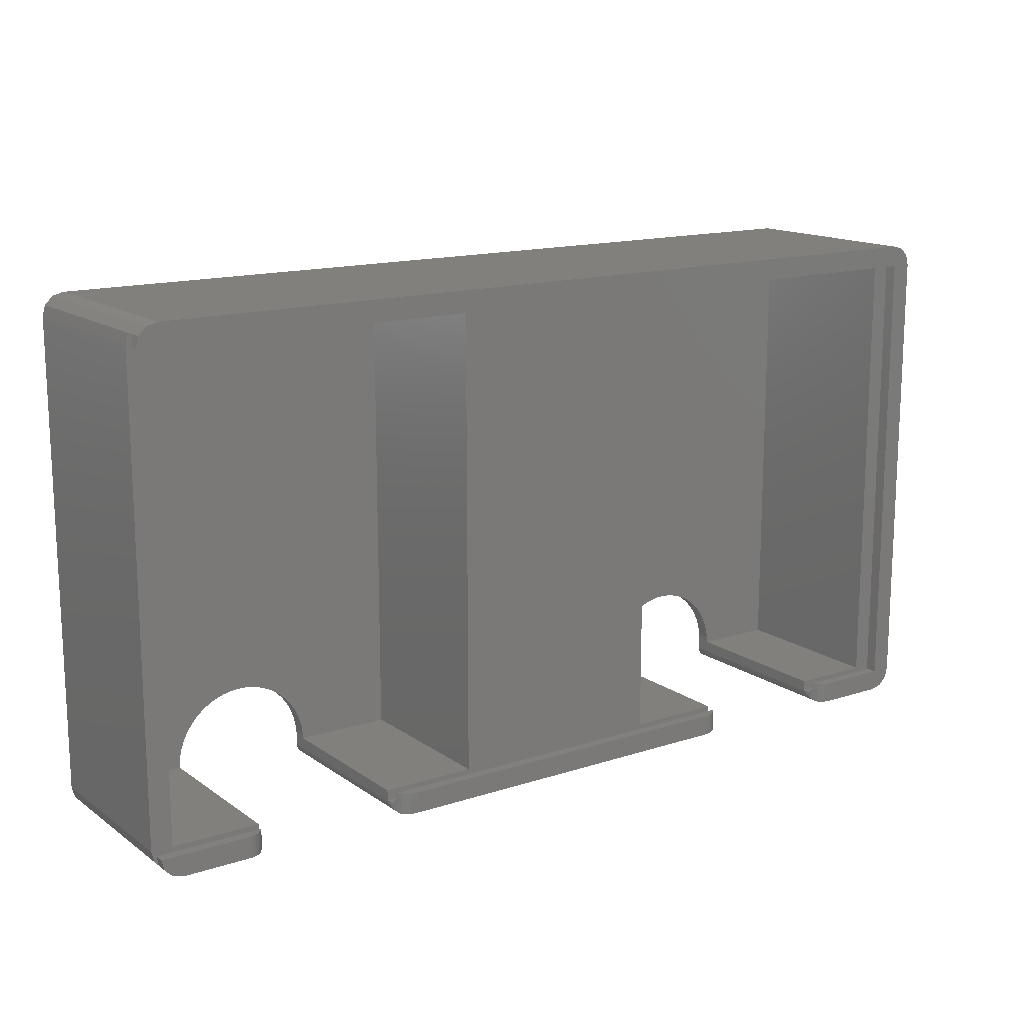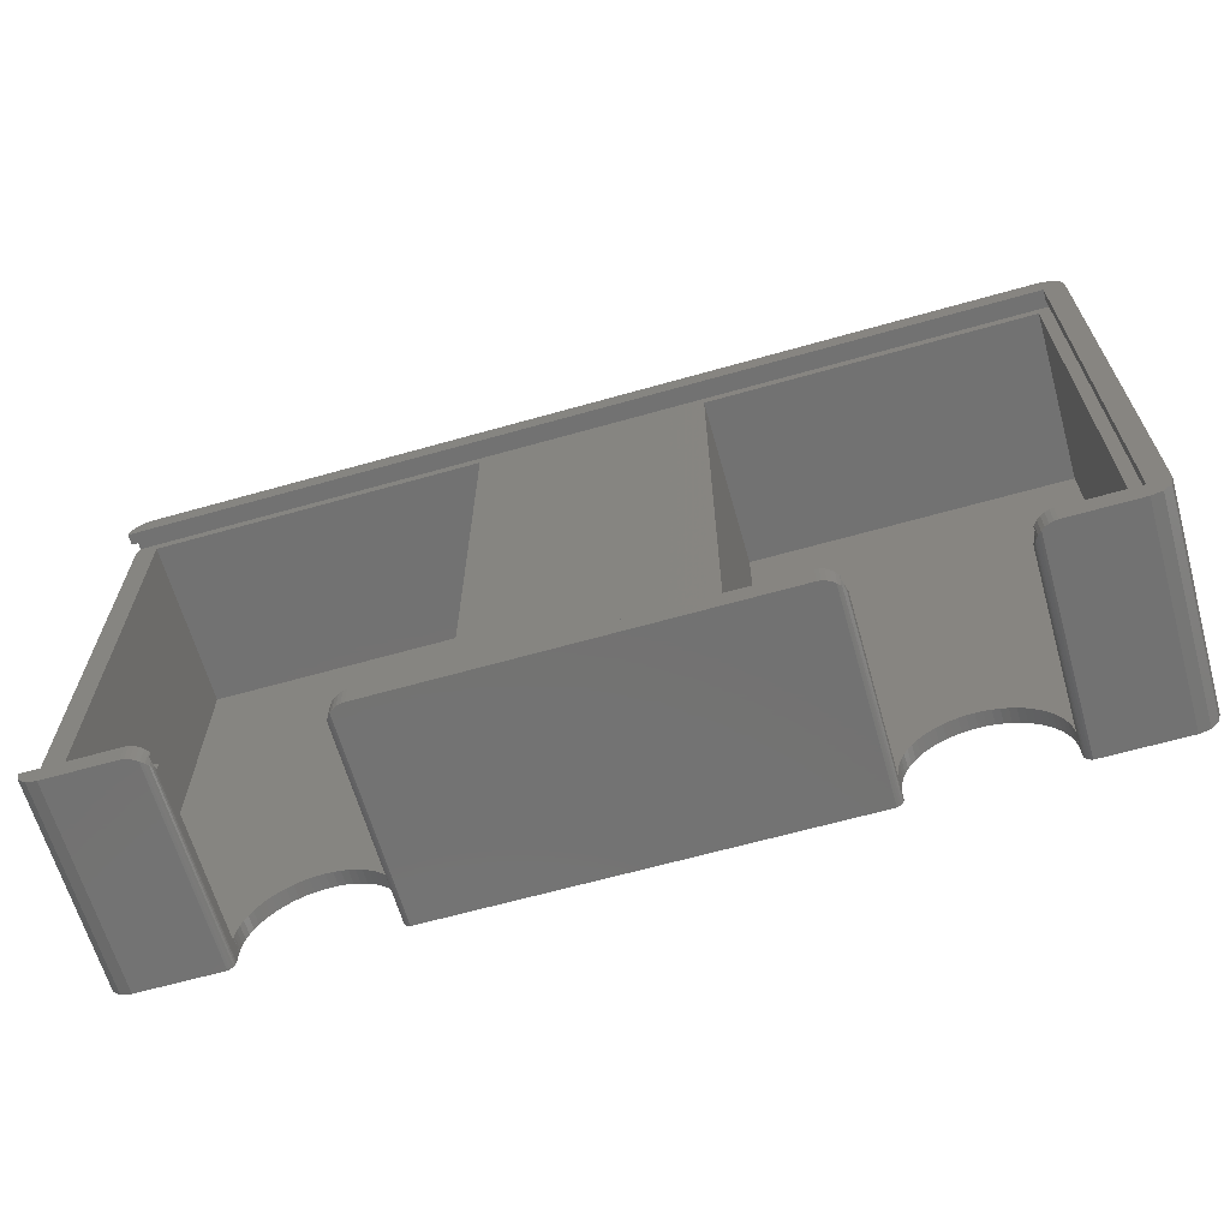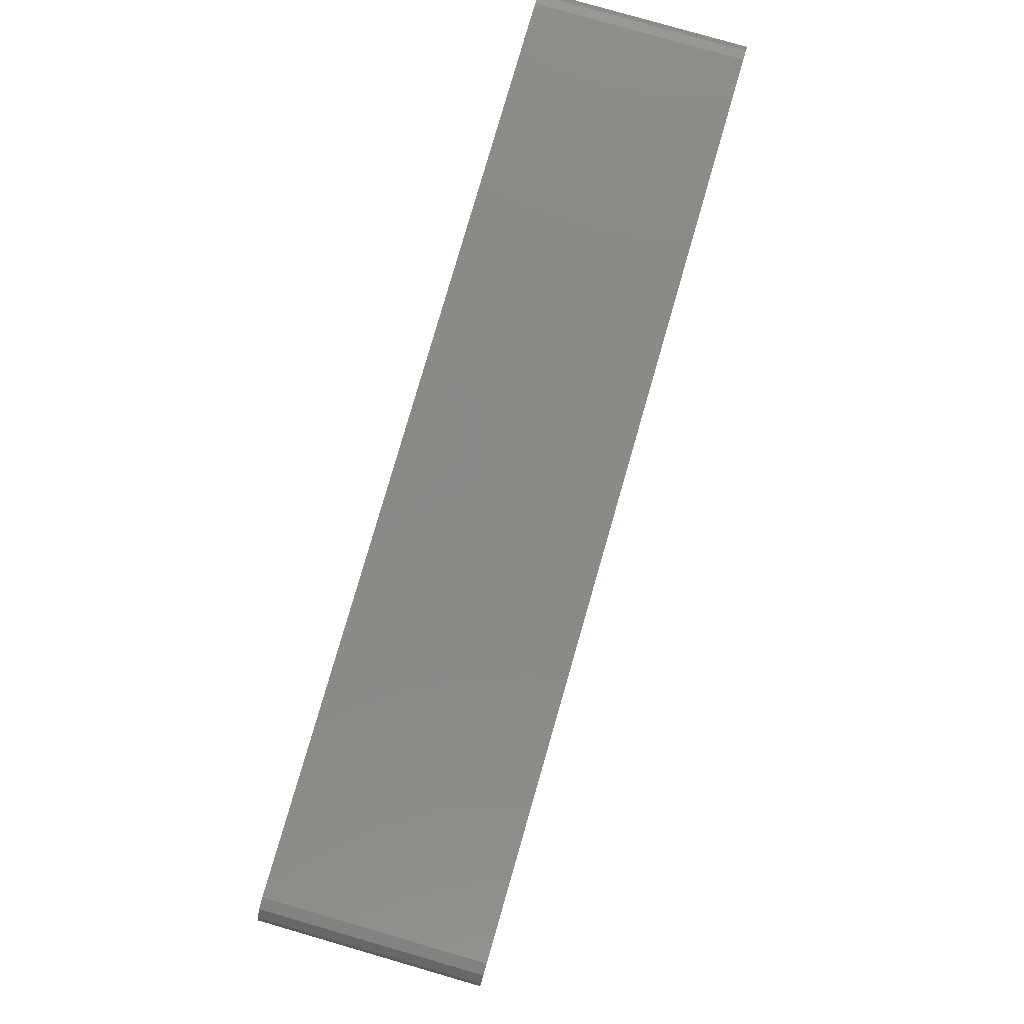
<metadata>
{"format":"stl","ext":"stl","renderer":"f3d","projection":"perspective","resolution":1024,"background":"white","views":[{"elev":14.9,"azim":-34.8,"up":"+Y"},{"elev":-64.5,"azim":15.9,"up":"+Y"},{"elev":79.8,"azim":106.1,"up":"+Y"}]}
</metadata>
<code>
# stl→obj: 362 verts, 724 faces
v 126.2 3 27.5
v 126.2 69 29
v 126.2 69 27.5
v 126.2 3 29
v 127.5 70.5 26
v 125 69 26
v 127.5 1.5 26
v 80 69 26
v 49 69 26
v 80 3 26
v 0.4019 70.5 26
v 0 69 26
v 3 69 26
v 125 3 26
v 113.5 1.5 26
v 113.5 3 26
v 93.5 1.5 26
v 93.5 3 26
v 49 3 26
v 35.5 1.5 26
v 35.5 3 26
v 3 3 26
v 15.5 1.5 26
v 15.5 3 26
v 0.4019 1.5 26
v 0 3 26
v 0 69 27.5
v 0 69 29
v 3 69 2
v 49 69 2
v 80 69 2
v 125 69 2
v 13.65 3 28.78
v 12.6 3 29
v 13.09 3 28.95
v 15.09 3 27.5
v 14.17 3 28.5
v 14.62 3 28.13
v 14.99 3 27.68
v 0 3 27.5
v 0 3 29
v 116.4 3 29
v 113.9 3 27.5
v 115.4 3 28.78
v 115.9 3 28.95
v 114.8 3 28.5
v 114.4 3 28.13
v 114 3 27.68
v 49 3 2
v 35.5 3 2
v 15.5 3 2
v 3 3 2
v 125 3 2
v 113.5 3 2
v 93.5 3 2
v 80 3 2
v 91.65 3 28.78
v 90.6 3 29
v 91.09 3 28.95
v 93.09 3 27.5
v 38.4 3 29
v 35.91 3 27.5
v 92.17 3 28.5
v 37.35 3 28.78
v 92.62 3 28.13
v 37.91 3 28.95
v 92.99 3 27.68
v 36.83 3 28.5
v 36.38 3 28.13
v 36.01 3 27.68
v 127.5 70.5 27
v 127.5 1.5 27
v 127 2 27.5
v 127 70 27.5
v 113.7 1.5 27
v 113.9 2 27.5
v 113.7 1.658 27.16
v 15.32 1.5 27
v 15.09 2 27.5
v 15.27 1.658 27.16
v 0.4019 1.5 27
v 0.2679 2 27.5
v 93.32 1.5 27
v 93.09 2 27.5
v 93.27 1.658 27.16
v 35.91 2 27.5
v 35.68 1.5 27
v 35.73 1.658 27.16
v 0.4019 70.5 27
v 0.2679 70 27.5
v 113.5 1.5 26.01
v 113.6 1.5 26.6
v 15.5 1.5 26.01
v 15.44 1.5 26.6
v 93.5 1.5 26.01
v 93.44 1.5 26.6
v 35.5 1.5 26.01
v 35.56 1.5 26.6
v 35.48 3.4 0
v 35.5 3.4 2
v 35.48 3.4 2
v 35.5 3.4 0
v 15.5 3.4 0
v 15.52 3.4 2
v 15.5 3.4 2
v 15.52 3.4 0
v 15.44 1.002 26.6
v 15.27 0.6024 27.16
v 15.39 0.816 26.78
v 15.06 0.3293 27.55
v 15.25 0.5566 27.2
v 14.99 0.275 27.68
v 15.5 1.39 26.01
v 15.47 1.097 26.3
v 14.62 0.02946 28.13
v 14.17 0 28.5
v 14.56 0 28.18
v 14.57 0.004182 28.17
v 13.65 0 28.78
v 13.09 0 28.95
v 14.83 0.1428 27.87
v 12.6 0 29
v 35.5 1.39 26.01
v 35.53 1.097 26.3
v 35.56 1.002 26.6
v 35.61 0.816 26.78
v 35.73 0.6024 27.16
v 35.75 0.5566 27.2
v 35.94 0.3293 27.55
v 36.01 0.275 27.68
v 36.38 0.02946 28.13
v 36.83 0 28.5
v 36.44 0 28.18
v 36.43 0.004182 28.17
v 37.35 0 28.78
v 38.4 0 29
v 37.91 0 28.95
v 36.17 0.1428 27.87
v 35.5 1.39 0
v 15.5 1.39 0
v 15.06 0.3293 0
v 15.25 0.5566 0
v 15.47 1.097 0
v 14.57 0.004182 0
v 14.83 0.1428 0
v 14.56 0 0
v 15.39 0.816 0
v 36.44 0 0
v 36.43 0.004182 0
v 36.17 0.1428 0
v 35.61 0.816 0
v 35.53 1.097 0
v 35.94 0.3293 0
v 35.75 0.5566 0
v 31.06 11.21 0
v 31.84 10.63 2
v 31.06 11.21 2
v 31.84 10.63 0
v 35.45 3.88 2
v 35.45 3.88 0
v 16.68 7.614 2
v 17.19 8.456 0
v 17.19 8.456 2
v 16.68 7.614 0
v 35.31 4.851 0
v 35.07 5.803 2
v 35.07 5.803 0
v 35.31 4.851 2
v 27.45 12.71 0
v 28.4 12.47 2
v 27.45 12.71 2
v 28.4 12.47 0
v 15.55 3.88 0
v 15.55 3.88 2
v 30.21 11.72 0
v 30.21 11.72 2
v 34.74 6.727 2
v 34.74 6.727 0
v 19.16 10.63 0
v 19.94 11.21 2
v 19.16 10.63 2
v 19.94 11.21 0
v 17.77 9.244 0
v 17.77 9.244 2
v 34.32 7.614 2
v 34.32 7.614 0
v 16.26 6.727 2
v 16.26 6.727 0
v 29.33 12.14 2
v 29.33 12.14 0
v 33.23 9.244 0
v 32.57 9.971 2
v 32.57 9.971 0
v 33.23 9.244 2
v 26.48 12.85 0
v 26.48 12.85 2
v 18.43 9.971 0
v 18.43 9.971 2
v 20.79 11.72 2
v 20.79 11.72 0
v 15.69 4.851 2
v 15.93 5.803 0
v 15.93 5.803 2
v 15.69 4.851 0
v 33.81 8.456 2
v 33.81 8.456 0
v 24.52 12.85 0
v 25.5 12.9 2
v 24.52 12.85 2
v 25.5 12.9 0
v 21.67 12.14 2
v 21.67 12.14 0
v 22.6 12.47 2
v 22.6 12.47 0
v 23.55 12.71 2
v 23.55 12.71 0
v 113.5 3.4 0
v 113.5 3.4 2
v 93.5 3.4 0
v 93.52 3.4 2
v 93.5 3.4 2
v 93.52 3.4 0
v 93.44 1.002 26.6
v 93.27 0.6024 27.16
v 93.39 0.816 26.78
v 93.06 0.3293 27.55
v 93.25 0.5566 27.2
v 92.99 0.275 27.68
v 93.5 1.39 26.01
v 93.47 1.097 26.3
v 92.62 0.02946 28.13
v 92.17 0 28.5
v 92.56 0 28.18
v 92.57 0.004182 28.17
v 91.65 0 28.78
v 91.09 0 28.95
v 92.83 0.1428 27.87
v 90.6 0 29
v 113.5 1.39 26.01
v 113.5 1.097 26.3
v 113.6 1.002 26.6
v 113.6 0.816 26.78
v 113.7 0.6024 27.16
v 113.8 0.5566 27.2
v 113.9 0.3293 27.55
v 114 0.275 27.68
v 114.4 0.02946 28.13
v 114.8 0 28.5
v 114.4 0 28.18
v 114.4 0.004182 28.17
v 115.4 0 28.78
v 116.4 0 29
v 115.9 0 28.95
v 114.2 0.1428 27.87
v 113.5 1.39 0
v 93.5 1.39 0
v 93.06 0.3293 0
v 93.25 0.5566 0
v 93.47 1.097 0
v 92.57 0.004182 0
v 92.83 0.1428 0
v 92.56 0 0
v 93.39 0.816 0
v 114.4 0 0
v 114.4 0.004182 0
v 114.2 0.1428 0
v 113.6 0.816 0
v 113.5 1.097 0
v 113.9 0.3293 0
v 113.8 0.5566 0
v 109.1 11.21 0
v 109.8 10.63 2
v 109.1 11.21 2
v 109.8 10.63 0
v 113.5 3.88 2
v 113.5 3.88 0
v 94.68 7.614 2
v 95.19 8.456 0
v 95.19 8.456 2
v 94.68 7.614 0
v 113.3 4.851 0
v 113.1 5.803 2
v 113.1 5.803 0
v 113.3 4.851 2
v 105.5 12.71 0
v 106.4 12.47 2
v 105.5 12.71 2
v 106.4 12.47 0
v 93.55 3.88 0
v 93.55 3.88 2
v 108.2 11.72 0
v 108.2 11.72 2
v 112.7 6.727 2
v 112.7 6.727 0
v 97.16 10.63 0
v 97.94 11.21 2
v 97.16 10.63 2
v 97.94 11.21 0
v 95.77 9.244 0
v 95.77 9.244 2
v 112.3 7.614 2
v 112.3 7.614 0
v 94.26 6.727 2
v 94.26 6.727 0
v 107.3 12.14 2
v 107.3 12.14 0
v 111.2 9.244 0
v 110.6 9.971 2
v 110.6 9.971 0
v 111.2 9.244 2
v 104.5 12.85 0
v 104.5 12.85 2
v 96.43 9.971 0
v 96.43 9.971 2
v 98.79 11.72 2
v 98.79 11.72 0
v 93.69 4.851 2
v 93.93 5.803 0
v 93.93 5.803 2
v 93.69 4.851 0
v 111.8 8.456 2
v 111.8 8.456 0
v 102.5 12.85 0
v 103.5 12.9 2
v 102.5 12.85 2
v 103.5 12.9 0
v 99.67 12.14 2
v 99.67 12.14 0
v 100.6 12.47 2
v 100.6 12.47 0
v 101.5 12.71 2
v 101.5 12.71 0
v 1.5 71.6 0
v 0.4019 70.5 0
v 1.5 71.6 29
v 0.4019 70.5 29
v 129 3 29
v 129 69 0
v 129 69 29
v 129 3 0
v 128.6 70.5 0
v 128.6 70.5 29
v 127.5 71.6 0
v 126 72 29
v 127.5 71.6 29
v 126 72 0
v 3 72 29
v 3 72 0
v 0 3 0
v 0 69 0
v 3 0 29
v 3 0 0
v 126 0 29
v 126 0 0
v 1.5 0.4019 29
v 0.4019 1.5 29
v 128.6 1.5 29
v 127.5 0.4019 29
v 128.6 1.5 0
v 127.5 0.4019 0
v 1.5 0.4019 0
v 0.4019 1.5 0
f 1 2 3
f 2 1 4
f 5 6 7
f 5 8 6
f 8 9 10
f 5 9 8
f 11 9 5
f 12 13 11
f 9 11 13
f 14 7 6
f 15 14 16
f 14 15 7
f 10 17 18
f 19 10 9
f 19 17 10
f 20 19 21
f 19 20 17
f 22 23 24
f 22 25 23
f 13 12 22
f 26 22 12
f 22 26 25
f 27 2 28
f 2 27 3
f 29 9 13
f 9 29 30
f 31 6 8
f 6 31 32
f 33 34 35
f 34 33 36
f 36 33 37
f 36 37 38
f 36 38 39
f 34 36 40
f 34 40 41
f 1 42 4
f 43 42 1
f 44 42 43
f 42 44 45
f 44 43 46
f 46 43 47
f 47 43 48
f 49 21 19
f 21 49 50
f 51 22 24
f 22 51 52
f 53 16 14
f 16 53 54
f 55 10 18
f 10 55 56
f 57 58 59
f 58 60 61
f 58 57 60
f 62 61 60
f 60 57 63
f 64 61 62
f 60 63 65
f 61 64 66
f 60 65 67
f 64 62 68
f 68 62 69
f 69 62 70
f 7 71 5
f 71 7 72
f 71 73 74
f 73 71 72
f 75 76 73
f 75 73 72
f 76 75 77
f 78 79 80
f 79 78 81
f 79 81 82
f 83 84 85
f 84 83 86
f 87 86 83
f 86 87 88
f 89 74 90
f 74 89 71
f 7 75 72
f 15 75 7
f 91 75 15
f 75 91 92
f 93 78 94
f 78 93 23
f 78 23 25
f 78 25 81
f 95 83 96
f 83 17 87
f 83 95 17
f 20 87 17
f 97 87 20
f 87 97 98
f 73 1 74
f 76 1 73
f 1 76 43
f 3 74 1
f 3 90 74
f 90 3 27
f 82 36 79
f 36 82 40
f 86 60 84
f 60 86 62
f 11 71 89
f 71 11 5
f 99 100 101
f 100 99 102
f 103 104 105
f 104 103 106
f 78 107 94
f 108 78 80
f 78 109 107
f 78 108 109
f 39 79 36
f 110 80 79
f 80 111 108
f 80 110 111
f 112 79 39
f 79 112 110
f 94 113 93
f 94 114 113
f 114 94 107
f 37 115 38
f 116 115 37
f 117 115 116
f 115 117 118
f 35 119 33
f 119 35 120
f 38 112 39
f 115 112 38
f 112 115 121
f 34 120 35
f 120 34 122
f 33 116 37
f 116 33 119
f 123 98 97
f 124 98 123
f 98 124 125
f 98 125 87
f 126 87 125
f 127 87 126
f 87 127 88
f 86 70 62
f 128 88 127
f 129 88 128
f 88 129 86
f 130 86 129
f 86 130 70
f 131 132 68
f 132 131 133
f 131 68 69
f 133 131 134
f 68 135 64
f 135 68 132
f 66 136 61
f 136 66 137
f 64 137 66
f 137 64 135
f 130 69 70
f 131 130 138
f 130 131 69
f 102 50 100
f 50 20 21
f 139 50 102
f 123 50 139
f 50 123 20
f 20 123 97
f 93 113 23
f 24 23 51
f 51 103 105
f 113 51 23
f 51 140 103
f 140 51 113
f 141 111 110
f 111 141 142
f 143 113 114
f 113 143 140
f 118 121 115
f 144 121 118
f 121 144 145
f 121 110 112
f 145 110 121
f 110 145 141
f 146 118 117
f 118 146 144
f 109 114 107
f 114 109 147
f 114 147 143
f 111 109 108
f 109 111 142
f 109 142 147
f 148 134 149
f 134 148 133
f 138 134 131
f 149 138 150
f 138 149 134
f 151 124 152
f 126 124 151
f 124 126 125
f 153 128 154
f 128 153 129
f 129 138 130
f 150 129 153
f 129 150 138
f 154 126 151
f 128 126 154
f 126 128 127
f 152 123 139
f 123 152 124
f 155 156 157
f 156 155 158
f 99 159 160
f 159 99 101
f 161 162 163
f 162 161 164
f 165 166 167
f 166 165 168
f 169 170 171
f 170 169 172
f 104 173 174
f 173 104 106
f 160 168 165
f 168 160 159
f 175 157 176
f 157 175 155
f 167 177 178
f 177 167 166
f 179 180 181
f 180 179 182
f 163 183 184
f 183 163 162
f 178 185 186
f 185 178 177
f 187 164 161
f 164 187 188
f 172 189 170
f 189 172 190
f 190 176 189
f 176 190 175
f 191 192 193
f 192 191 194
f 195 171 196
f 171 195 169
f 197 181 198
f 181 197 179
f 182 199 180
f 199 182 200
f 201 202 203
f 202 201 204
f 186 205 206
f 205 186 185
f 158 192 156
f 192 158 193
f 207 208 209
f 208 207 210
f 174 204 201
f 204 174 173
f 200 211 199
f 211 200 212
f 210 196 208
f 196 210 195
f 212 213 211
f 213 212 214
f 214 215 213
f 215 214 216
f 216 209 215
f 209 216 207
f 206 194 191
f 194 206 205
f 184 197 198
f 197 184 183
f 203 188 187
f 188 203 202
f 217 218 218
f 218 217 217
f 219 220 221
f 220 219 222
f 83 223 96
f 224 83 85
f 83 225 223
f 83 224 225
f 67 84 60
f 226 85 84
f 85 227 224
f 85 226 227
f 228 84 67
f 84 228 226
f 96 229 95
f 96 230 229
f 230 96 223
f 63 231 65
f 232 231 63
f 233 231 232
f 231 233 234
f 59 235 57
f 235 59 236
f 65 228 67
f 231 228 65
f 228 231 237
f 58 236 59
f 236 58 238
f 57 232 63
f 232 57 235
f 239 92 91
f 240 92 239
f 92 240 241
f 92 241 75
f 242 75 241
f 243 75 242
f 75 243 77
f 76 48 43
f 244 77 243
f 245 77 244
f 77 245 76
f 246 76 245
f 76 246 48
f 247 248 46
f 248 247 249
f 247 46 47
f 249 247 250
f 46 251 44
f 251 46 248
f 45 252 42
f 252 45 253
f 44 253 45
f 253 44 251
f 246 47 48
f 247 246 254
f 246 247 47
f 217 54 218
f 54 15 16
f 255 54 217
f 239 54 255
f 54 239 15
f 15 239 91
f 95 229 17
f 18 17 55
f 55 219 221
f 229 55 17
f 55 256 219
f 256 55 229
f 257 227 226
f 227 257 258
f 259 229 230
f 229 259 256
f 234 237 231
f 260 237 234
f 237 260 261
f 237 226 228
f 261 226 237
f 226 261 257
f 262 234 233
f 234 262 260
f 225 230 223
f 230 225 263
f 230 263 259
f 227 225 224
f 225 227 258
f 225 258 263
f 264 250 265
f 250 264 249
f 254 250 247
f 265 254 266
f 254 265 250
f 267 240 268
f 242 240 267
f 240 242 241
f 269 244 270
f 244 269 245
f 245 254 246
f 266 245 269
f 245 266 254
f 270 242 267
f 244 242 270
f 242 244 243
f 268 239 255
f 239 268 240
f 271 272 273
f 272 271 274
f 217 275 276
f 275 217 218
f 277 278 279
f 278 277 280
f 281 282 283
f 282 281 284
f 285 286 287
f 286 285 288
f 220 289 290
f 289 220 222
f 276 284 281
f 284 276 275
f 291 273 292
f 273 291 271
f 283 293 294
f 293 283 282
f 295 296 297
f 296 295 298
f 279 299 300
f 299 279 278
f 294 301 302
f 301 294 293
f 303 280 277
f 280 303 304
f 288 305 286
f 305 288 306
f 306 292 305
f 292 306 291
f 307 308 309
f 308 307 310
f 311 287 312
f 287 311 285
f 313 297 314
f 297 313 295
f 298 315 296
f 315 298 316
f 317 318 319
f 318 317 320
f 302 321 322
f 321 302 301
f 274 308 272
f 308 274 309
f 323 324 325
f 324 323 326
f 290 320 317
f 320 290 289
f 316 327 315
f 327 316 328
f 326 312 324
f 312 326 311
f 328 329 327
f 329 328 330
f 330 331 329
f 331 330 332
f 332 325 331
f 325 332 323
f 322 310 307
f 310 322 321
f 300 313 314
f 313 300 299
f 319 304 303
f 304 319 318
f 49 9 30
f 9 49 19
f 156 49 30
f 49 159 100
f 100 159 101
f 49 168 159
f 49 166 168
f 49 177 166
f 49 185 177
f 49 205 185
f 49 194 205
f 49 192 194
f 49 156 192
f 30 157 156
f 30 176 157
f 30 189 176
f 30 170 189
f 30 171 170
f 30 196 171
f 30 208 196
f 29 208 30
f 208 29 209
f 209 29 215
f 215 29 213
f 213 29 211
f 211 29 199
f 199 29 180
f 180 29 181
f 52 181 29
f 181 52 198
f 198 52 184
f 174 105 104
f 184 52 163
f 163 52 161
f 161 52 187
f 187 52 203
f 203 52 201
f 201 52 174
f 174 52 105
f 105 52 51
f 49 100 50
f 22 29 13
f 29 22 52
f 53 6 32
f 6 53 14
f 272 53 32
f 53 275 218
f 218 275 218
f 53 284 275
f 53 282 284
f 53 293 282
f 53 301 293
f 53 321 301
f 53 310 321
f 53 308 310
f 53 272 308
f 32 273 272
f 32 292 273
f 32 305 292
f 32 286 305
f 32 287 286
f 32 312 287
f 32 324 312
f 31 324 32
f 324 31 325
f 325 31 331
f 331 31 329
f 329 31 327
f 327 31 315
f 315 31 296
f 296 31 297
f 56 297 31
f 297 56 314
f 314 56 300
f 290 221 220
f 300 56 279
f 279 56 277
f 277 56 303
f 303 56 319
f 319 56 317
f 317 56 290
f 290 56 221
f 221 56 55
f 53 218 54
f 10 31 8
f 31 10 56
f 11 333 334
f 333 11 335
f 89 335 11
f 335 89 336
f 337 338 339
f 338 337 340
f 339 341 342
f 341 339 338
f 343 344 345
f 344 343 346
f 346 347 344
f 347 346 348
f 349 12 350
f 12 349 26
f 117 122 351
f 119 122 117
f 122 119 120
f 119 117 116
f 352 117 351
f 117 352 146
f 251 252 253
f 252 251 249
f 249 251 248
f 252 249 353
f 354 249 264
f 249 354 353
f 135 136 137
f 136 148 238
f 136 135 133
f 262 238 148
f 133 135 132
f 233 238 262
f 136 133 148
f 235 238 233
f 238 235 236
f 235 233 232
f 34 351 122
f 41 351 34
f 351 41 355
f 355 41 356
f 2 339 342
f 339 2 337
f 2 342 345
f 4 337 2
f 337 4 357
f 344 2 345
f 347 2 344
f 28 347 335
f 28 335 336
f 347 28 2
f 357 4 358
f 4 353 358
f 42 353 4
f 353 42 252
f 61 238 58
f 238 61 136
f 146 140 143
f 262 256 259
f 354 340 359
f 274 340 309
f 354 359 360
f 340 274 338
f 340 354 283
f 271 338 274
f 217 354 264
f 266 264 265
f 264 266 255
f 255 266 269
f 255 269 270
f 255 270 267
f 255 267 268
f 264 255 217
f 354 217 276
f 276 217 217
f 354 276 281
f 283 354 281
f 340 283 294
f 340 294 302
f 340 302 322
f 340 322 307
f 340 307 309
f 291 338 271
f 306 338 291
f 288 338 306
f 285 338 288
f 341 346 343
f 311 338 285
f 338 346 341
f 326 338 311
f 338 326 346
f 323 346 326
f 332 346 323
f 330 346 332
f 328 346 330
f 316 346 328
f 298 346 316
f 155 298 295
f 158 295 313
f 193 313 299
f 191 299 278
f 206 278 280
f 219 289 222
f 262 259 263
f 262 263 258
f 262 258 257
f 256 262 219
f 262 257 261
f 219 262 289
f 262 261 260
f 289 262 320
f 148 320 262
f 165 320 148
f 320 165 318
f 167 318 165
f 318 167 304
f 150 148 149
f 148 150 139
f 139 150 153
f 139 153 154
f 139 154 151
f 139 151 152
f 148 139 102
f 148 102 160
f 160 102 99
f 148 160 165
f 178 304 167
f 304 178 280
f 186 280 178
f 206 280 186
f 278 206 191
f 299 191 193
f 313 193 158
f 295 158 155
f 298 155 346
f 348 155 175
f 348 175 190
f 348 190 172
f 348 172 169
f 348 169 195
f 348 195 210
f 350 210 207
f 350 207 216
f 350 216 214
f 350 214 212
f 350 212 200
f 103 173 106
f 146 143 147
f 146 147 142
f 146 142 141
f 140 146 103
f 146 141 145
f 352 103 146
f 146 145 144
f 103 352 173
f 173 352 204
f 352 202 204
f 349 202 352
f 202 349 188
f 188 349 164
f 164 349 162
f 162 349 183
f 183 349 197
f 197 349 179
f 155 348 346
f 350 200 182
f 350 179 349
f 349 352 361
f 179 350 182
f 349 361 362
f 210 350 348
f 348 350 333
f 333 350 334
f 354 358 353
f 358 354 360
f 350 11 334
f 11 350 12
f 90 336 89
f 28 90 27
f 90 28 336
f 360 357 358
f 357 360 359
f 361 351 355
f 351 361 352
f 348 335 347
f 335 348 333
f 362 26 349
f 26 362 25
f 82 41 40
f 356 82 81
f 82 356 41
f 341 345 342
f 345 341 343
f 361 25 362
f 355 25 361
f 25 355 81
f 81 355 356
f 357 340 337
f 340 357 359

</code>
